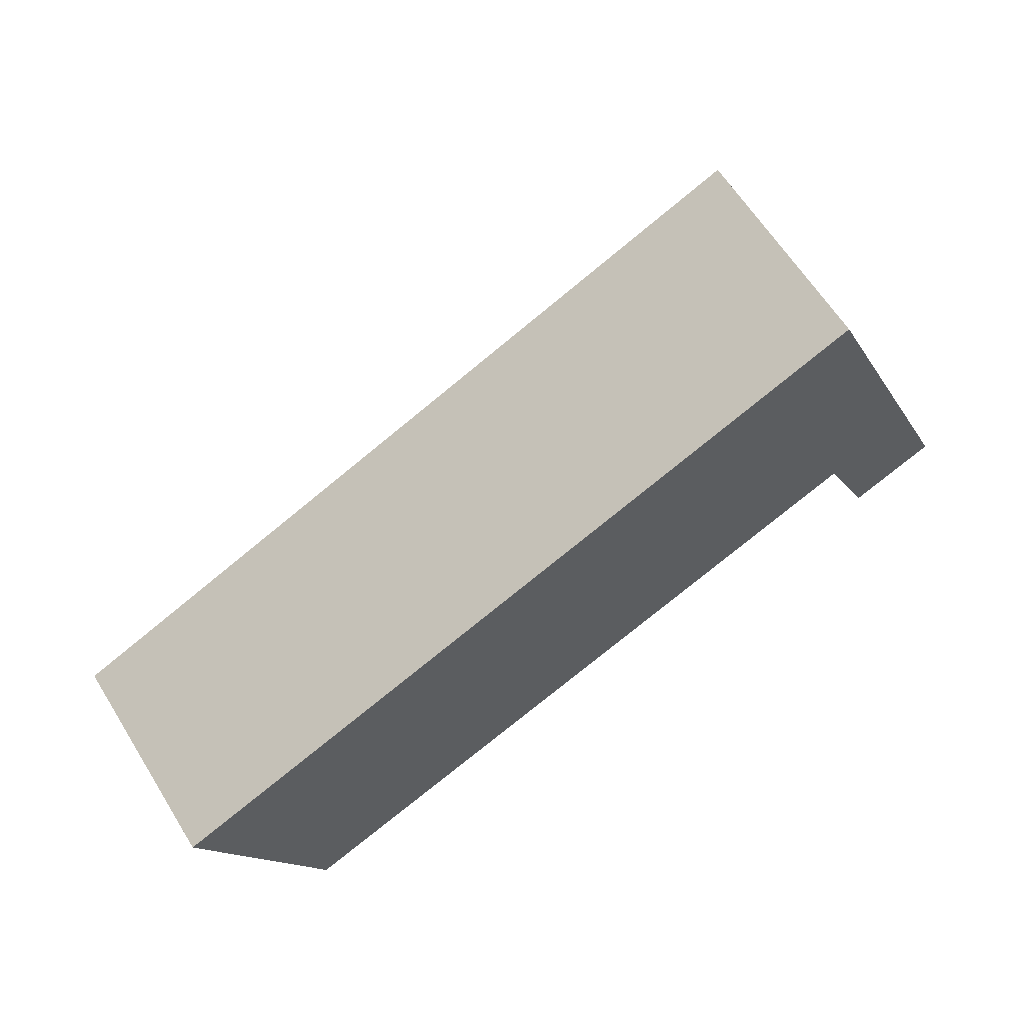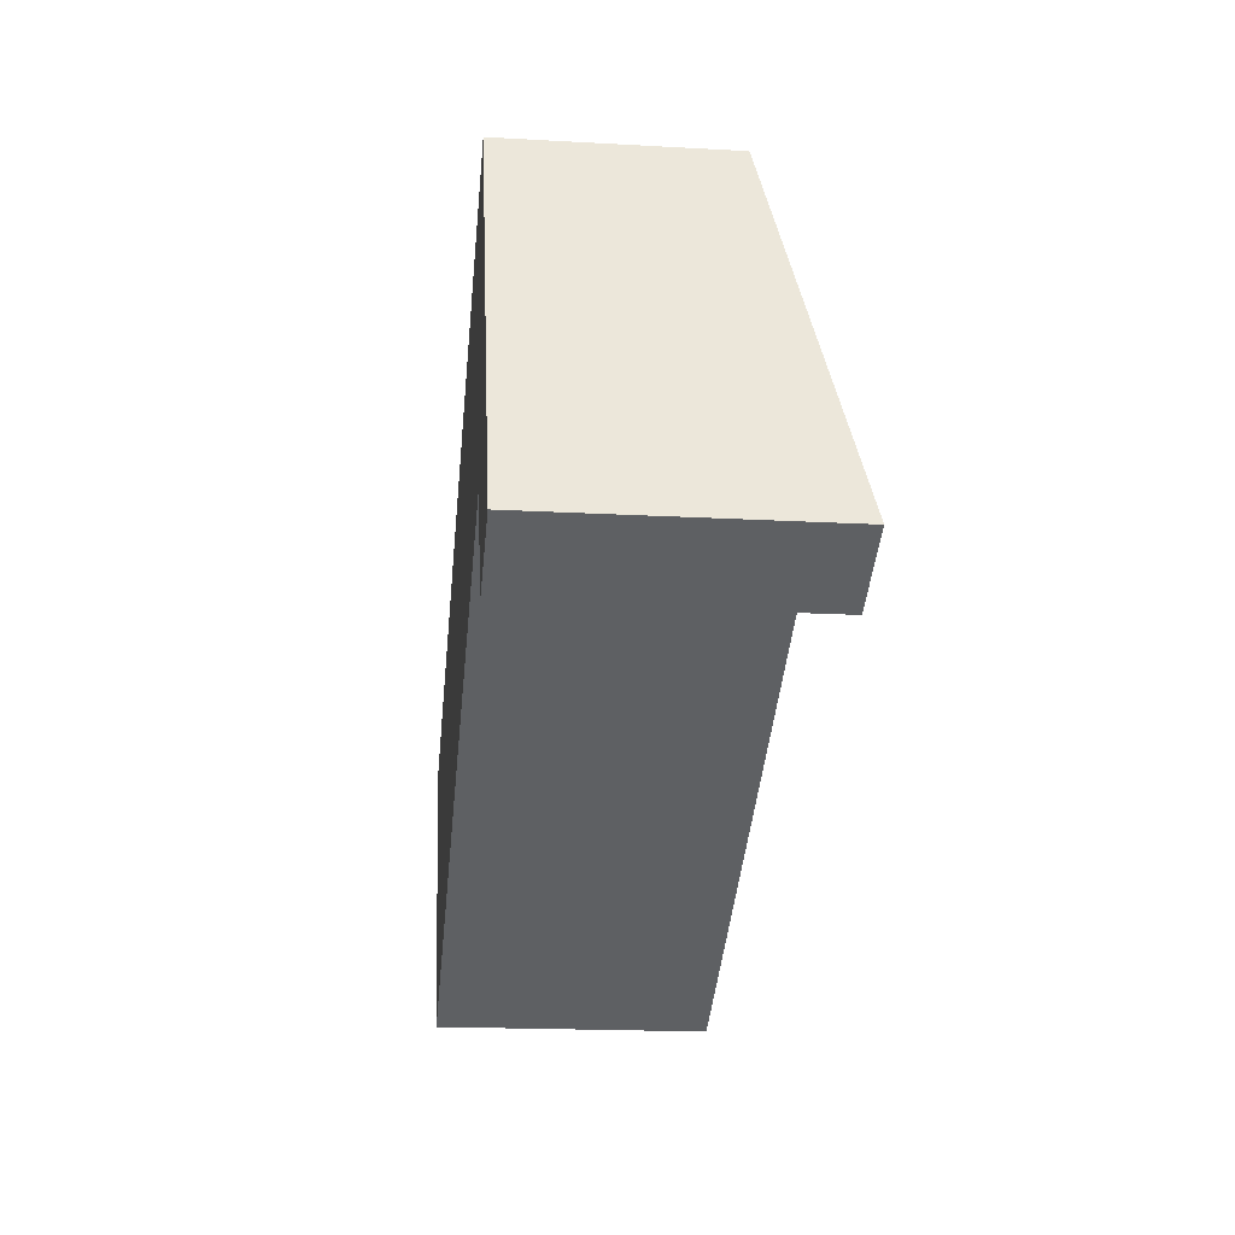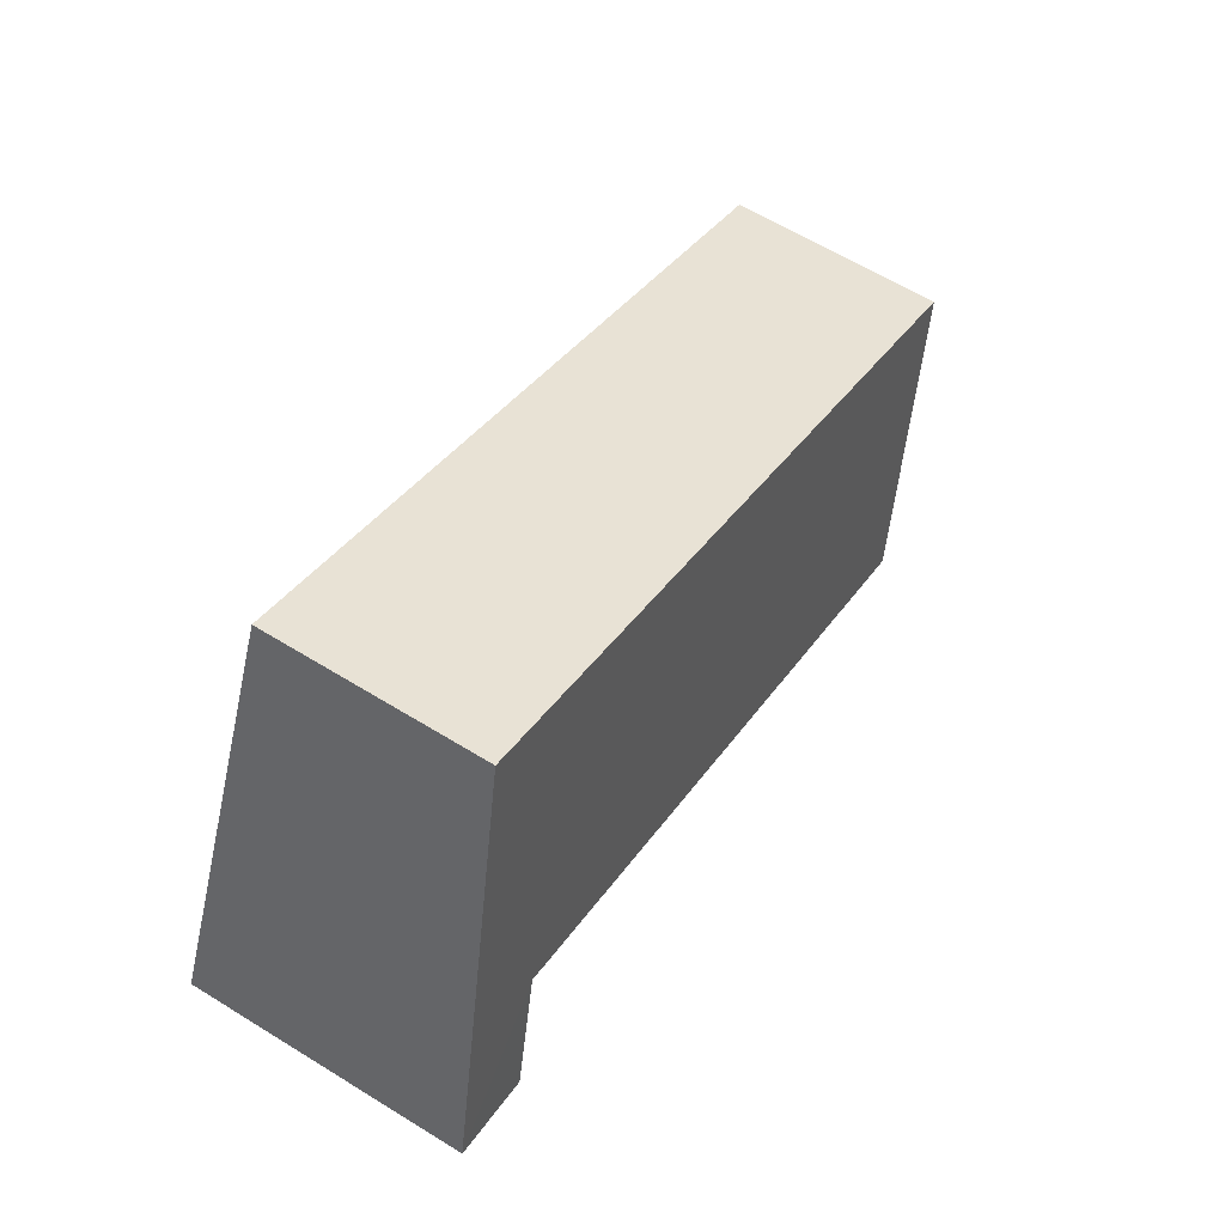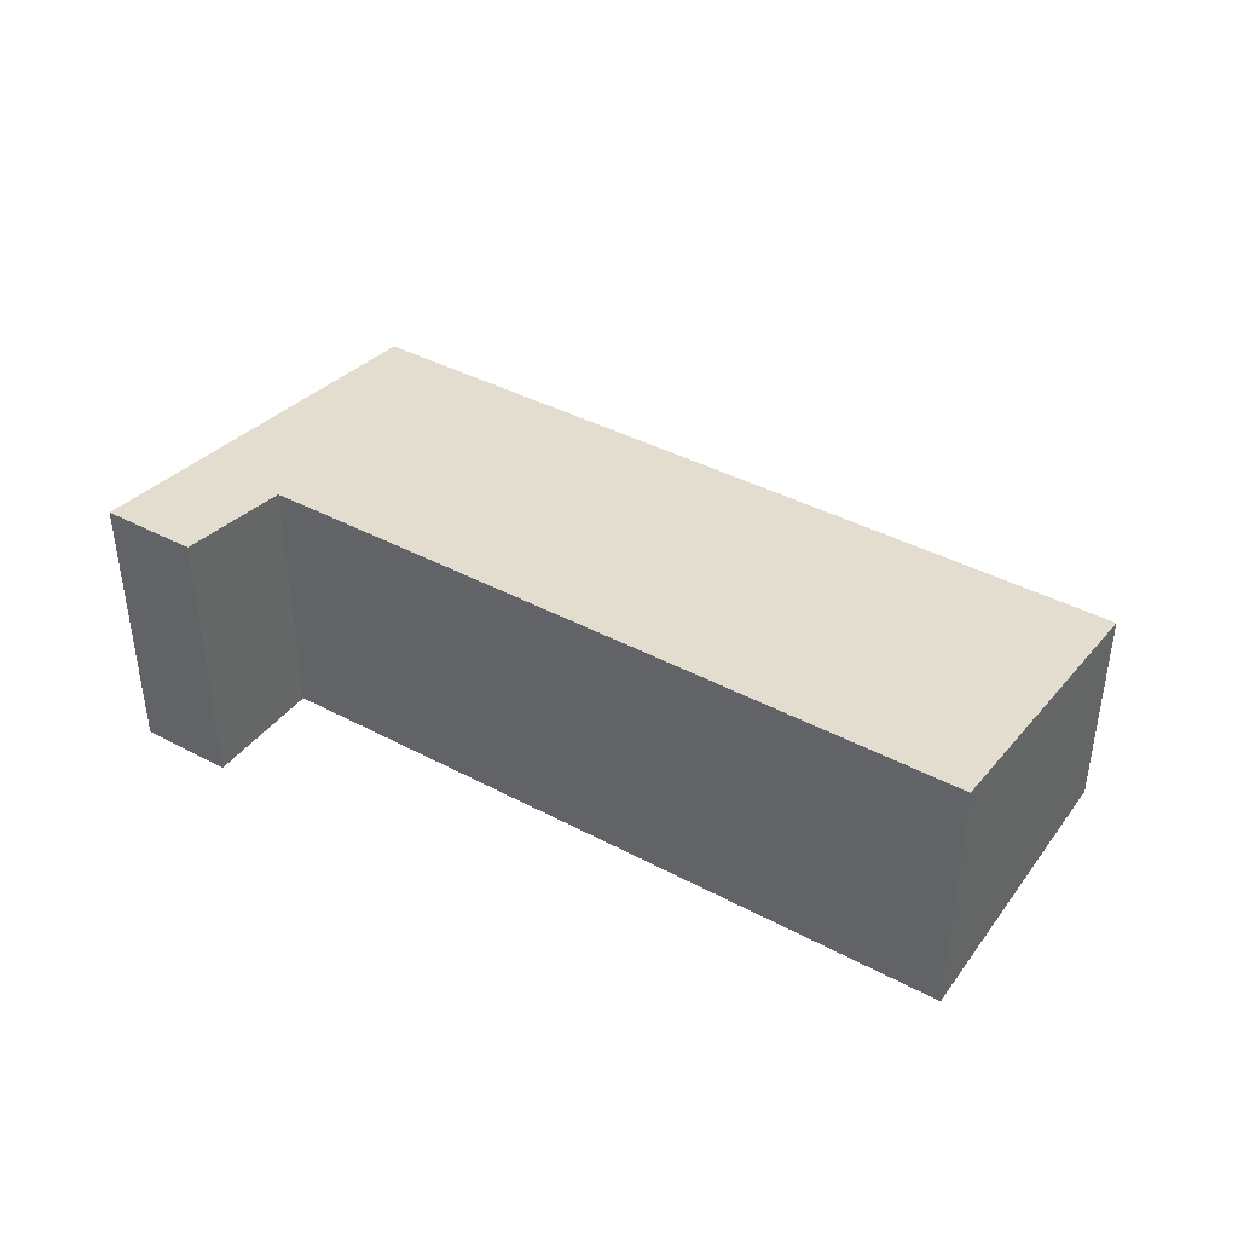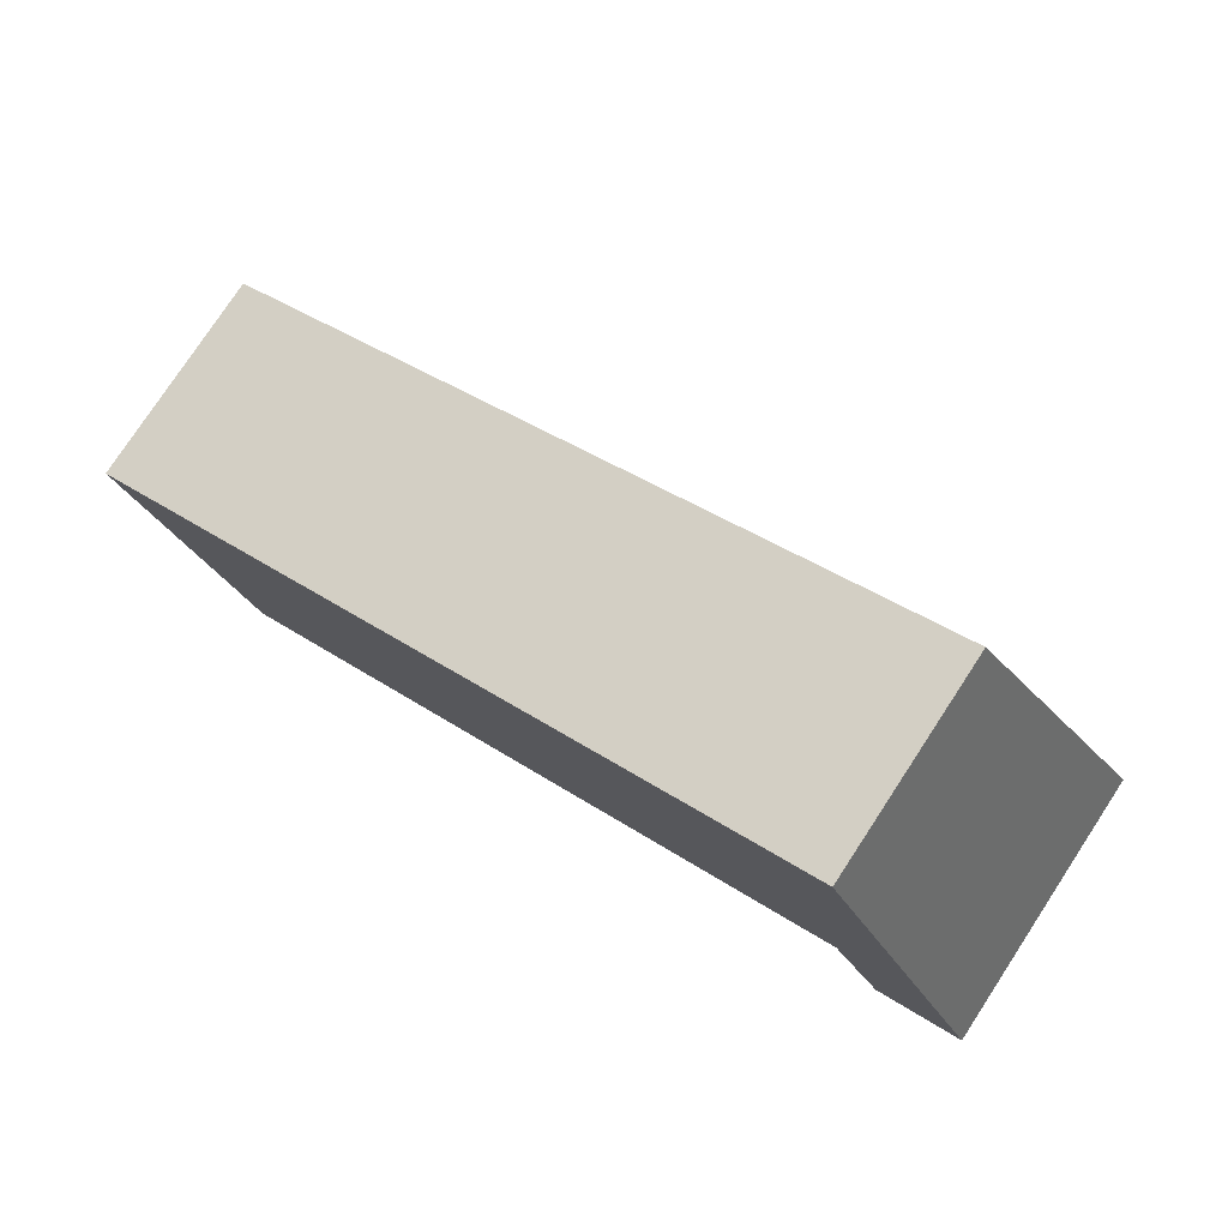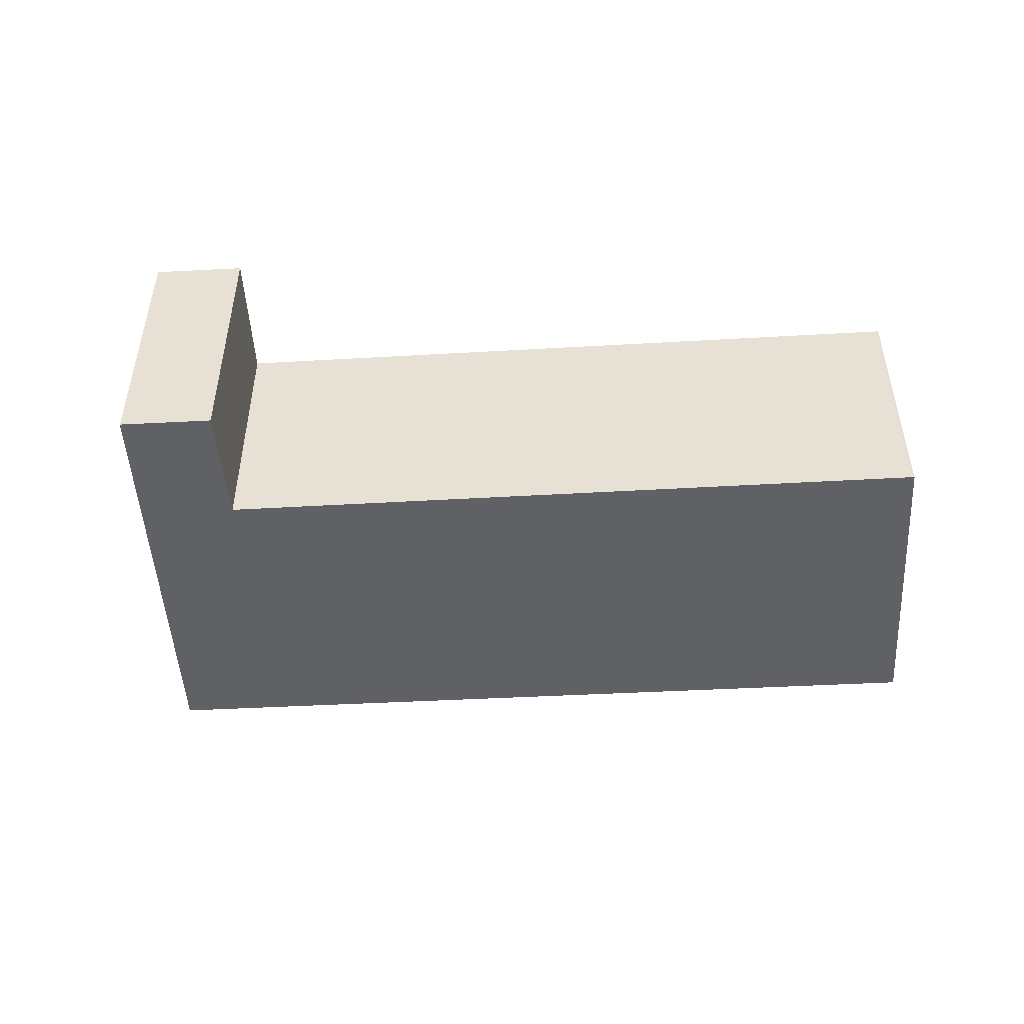
<metadata>
{"format":"obj","ext":"obj","renderer":"f3d","projection":"perspective","resolution":1024,"background":"white","views":[{"elev":62.5,"azim":-31.9,"up":"+Z"},{"elev":-18.6,"azim":83.9,"up":"+Z"},{"elev":62.8,"azim":121.9,"up":"+Z"},{"elev":41.1,"azim":-171.5,"up":"+Y"},{"elev":77.9,"azim":33.3,"up":"+Z"},{"elev":-49.1,"azim":159.1,"up":"+Y"}]}
</metadata>
<code>
v  0 1.995 1.222e-16
v  7.185 2.401 0.158
v  1.164 2.406 -2.588
v  6.852 1.995 3.081
v  8.458 2.562 -0.49
v  7.673 2.562 -0.843
v  7.673 5.162e-17 -0.843
v  7.185 -9.675e-18 0.158
v  1.164 1.585e-16 -2.588
v  0 0 0
v  8.458 3e-17 -0.49
v  6.852 -1.887e-16 3.081
g defaultobject
f 1 2 3
f 2 1 4
f 2 4 5
f 5 6 2
f 7 2 6
f 2 7 8
f 9 1 3
f 1 9 10
f 2 9 3
f 9 2 8
f 11 6 5
f 6 11 7
f 10 4 1
f 4 10 12
f 4 11 5
f 11 4 12
f 10 9 12
f 8 12 9
f 11 12 8
f 7 11 8

</code>
